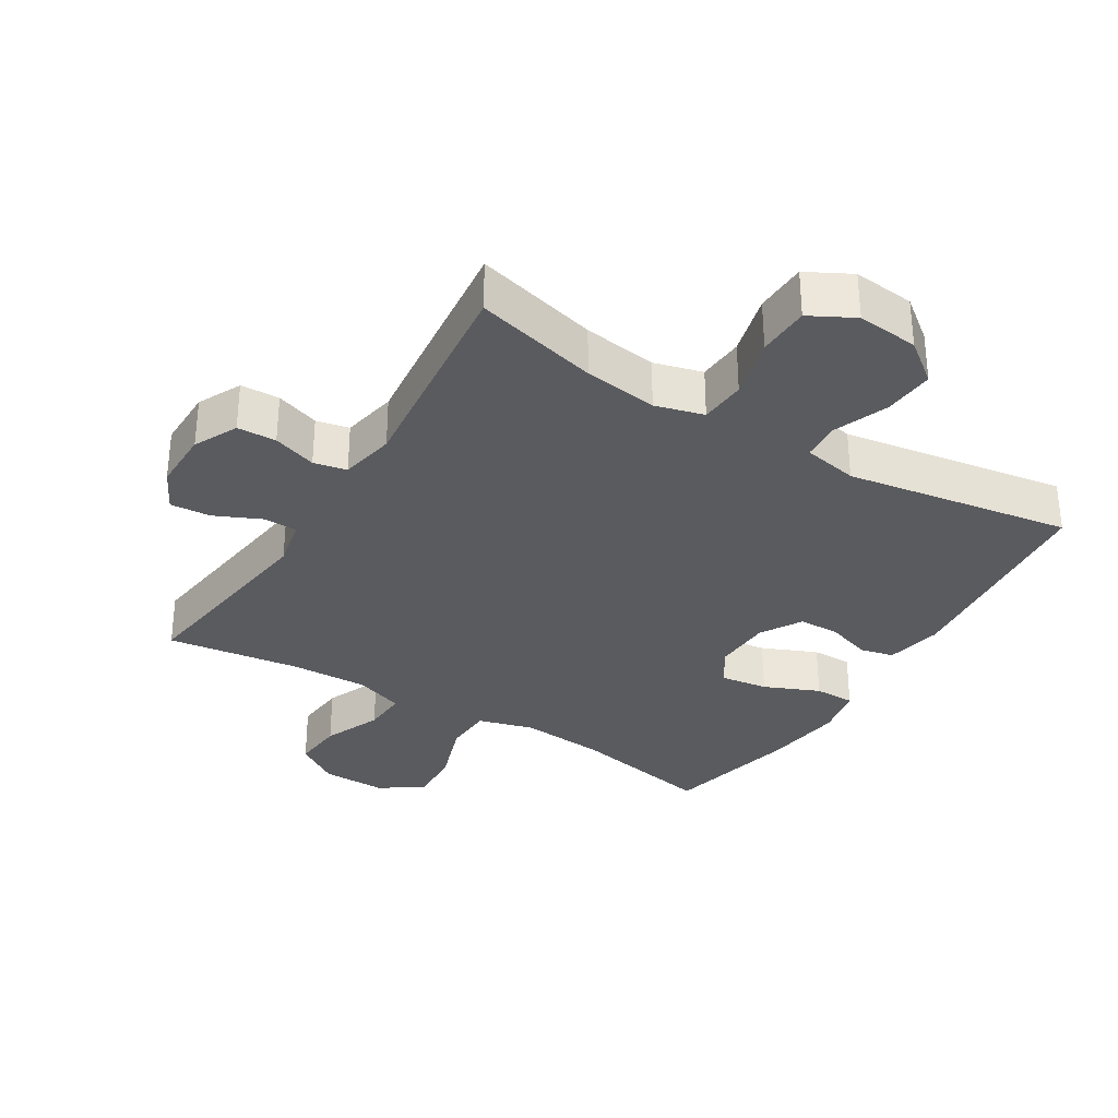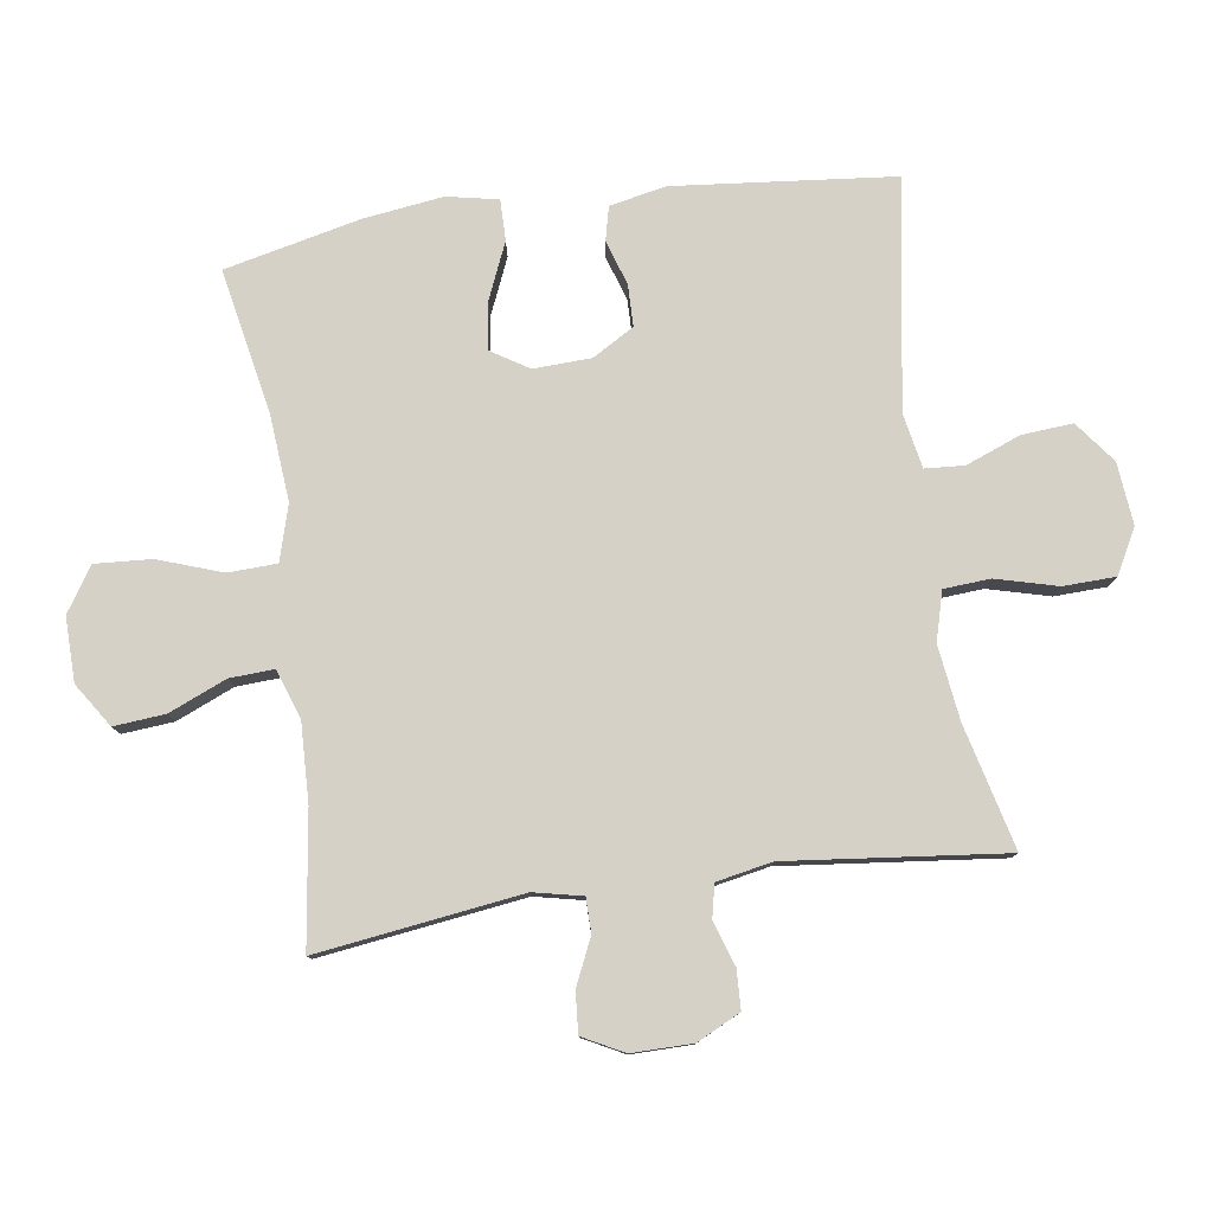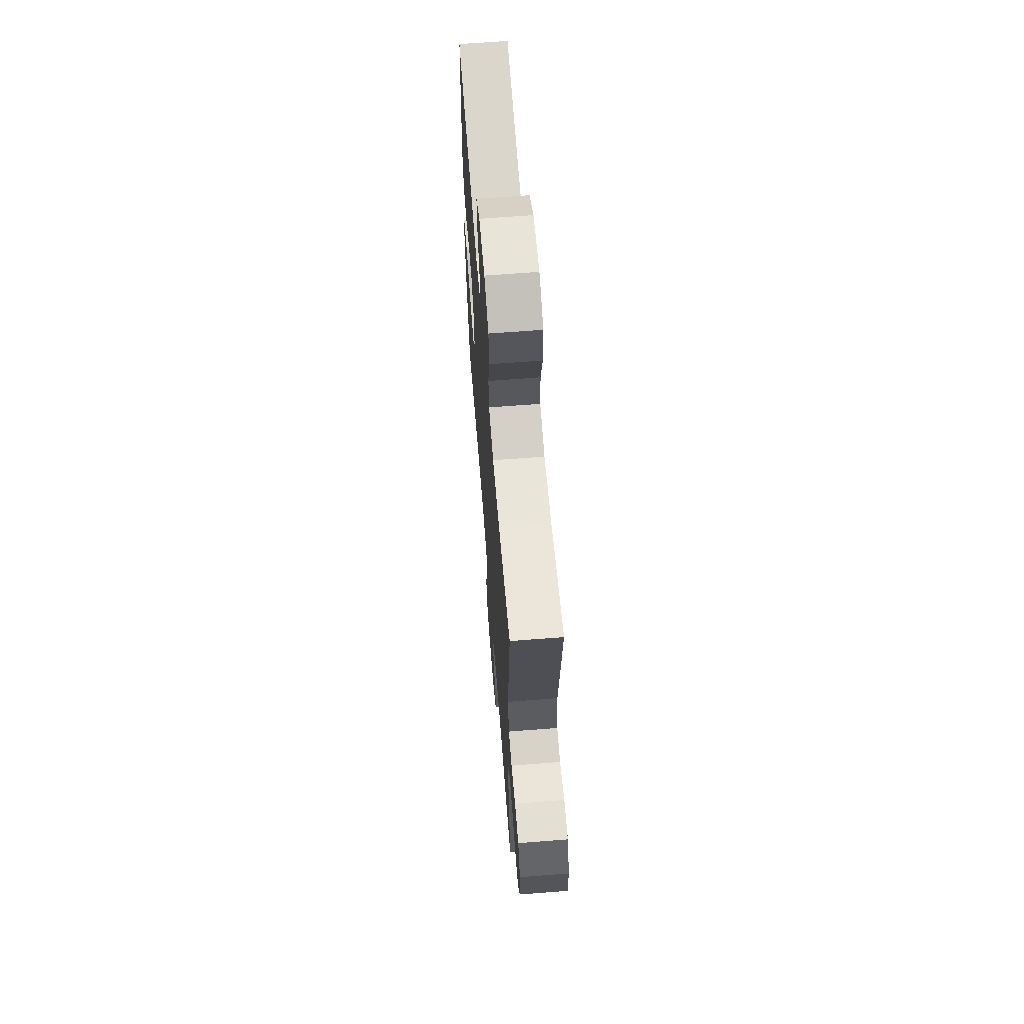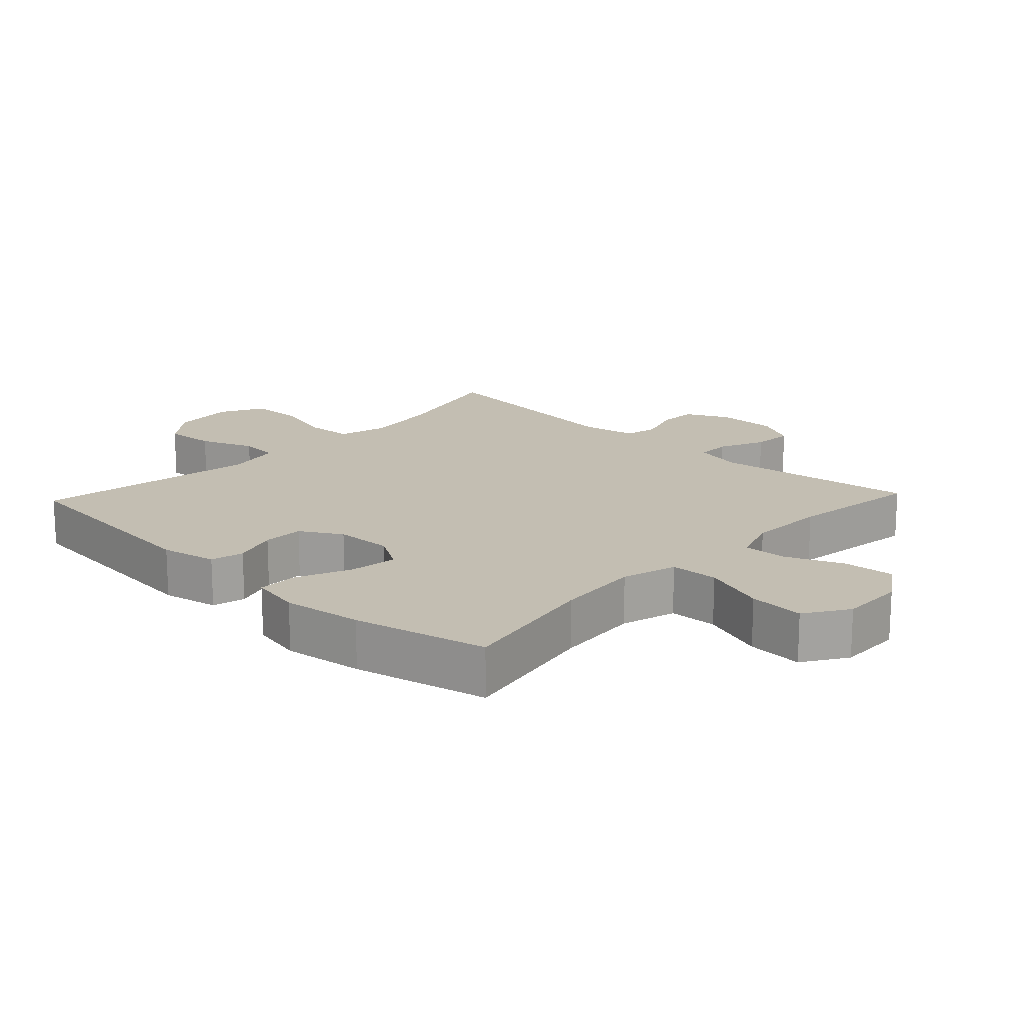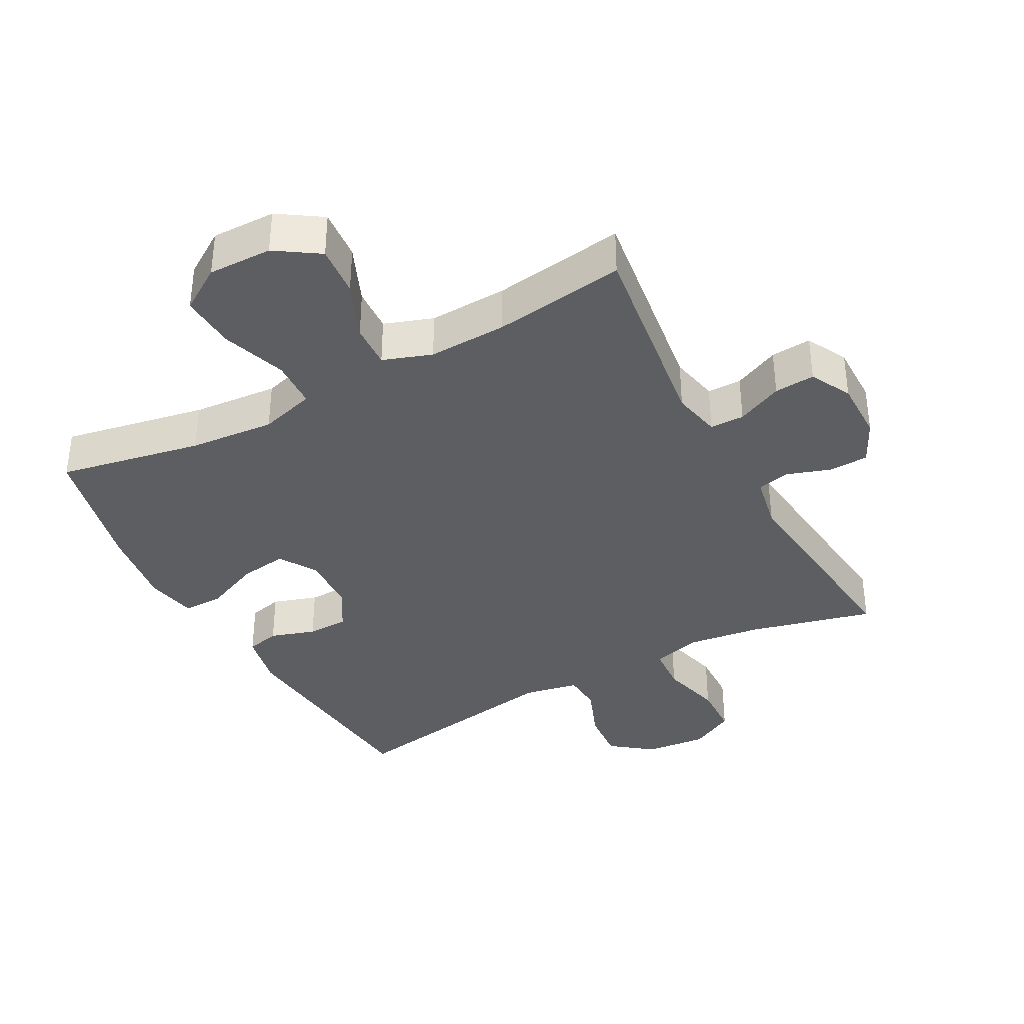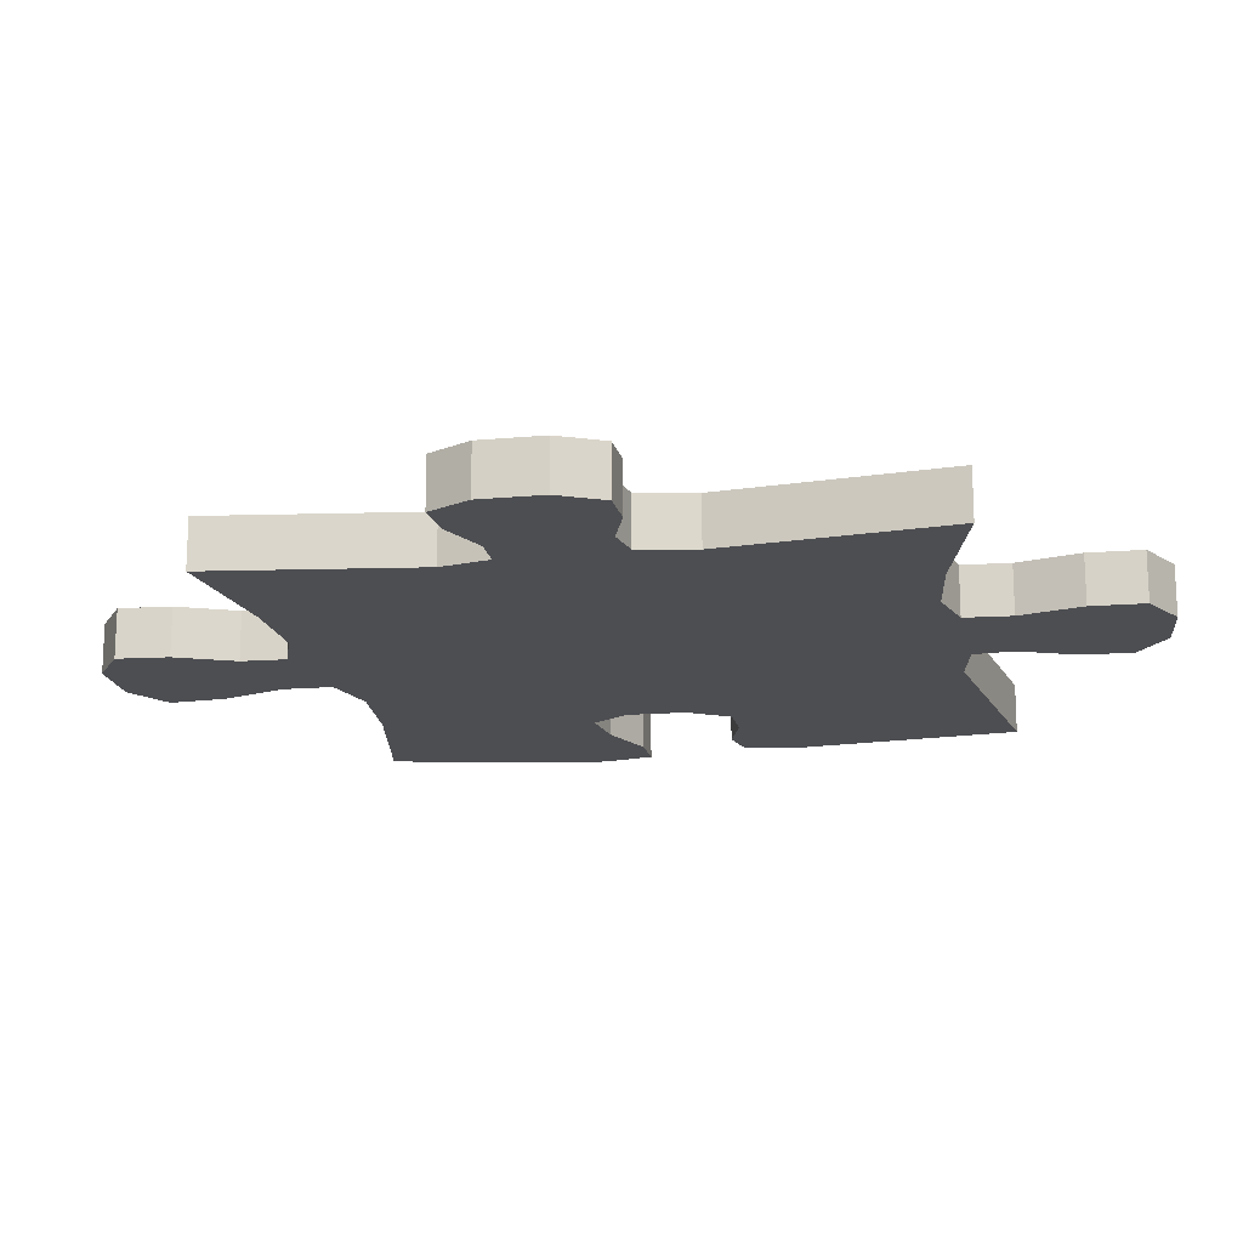
<metadata>
{"format":"obj","ext":"obj","renderer":"f3d","projection":"perspective","resolution":1024,"background":"white","views":[{"elev":-32.8,"azim":-31.6,"up":"+Y"},{"elev":79.2,"azim":-98.2,"up":"+Y"},{"elev":65.0,"azim":-94.5,"up":"+Z"},{"elev":17.4,"azim":133.3,"up":"+Y"},{"elev":-37.4,"azim":-151.6,"up":"+Y"},{"elev":-17.2,"azim":-79.2,"up":"+Y"}]}
</metadata>
<code>
o path3458
v 0.5663 0.0375 -0.2803
v 0.5831 0.0375 -0.1554
v 0.5669 0.0375 -0.07583
v 0.5036 0.0375 -0.07627
v 0.4175 0.0375 -0.1133
v 0.3426 0.0375 -0.1241
v 0.3063 0.0375 -0.06578
v 0.3098 0.0375 0.02436
v 0.3478 0.0375 0.08901
v 0.4121 0.0375 0.09022
v 0.4821 0.0375 0.06757
v 0.5345 0.0375 0.07999
v 0.5524 0.0375 0.1679
v 0.5183 0.0375 0.5111
v 0.1656 0.0375 0.4535
v 0.07958 0.0375 0.47
v 0.07534 0.0375 0.531
v 0.1085 0.0375 0.616
v 0.1148 0.0375 0.6959
v 0.05024 0.0375 0.7454
v -0.04635 0.0375 0.7547
v -0.1158 0.0375 0.7178
v -0.1184 0.0375 0.6359
v -0.09305 0.0375 0.5398
v -0.09808 0.0375 0.4676
v -0.1741 0.0375 0.4468
v -0.29 0.0375 0.4623
v -0.4836 0.0375 0.5111
v -0.4464 0.0375 0.1713
v -0.4633 0.0375 0.08487
v -0.5149 0.0375 0.07373
v -0.5836 0.0375 0.09683
v -0.6449 0.0375 0.09448
v -0.6783 0.0375 0.02658
v -0.6789 0.0375 -0.06847
v -0.6457 0.0375 -0.1326
v -0.5822 0.0375 -0.1278
v -0.5104 0.0375 -0.09507
v -0.4568 0.0375 -0.09557
v -0.4403 0.0375 -0.1716
v -0.4836 0.0375 -0.4906
v -0.2763 0.0375 -0.4616
v -0.1539 0.0375 -0.4573
v -0.07744 0.0375 -0.4839
v -0.08103 0.0375 -0.553
v -0.1191 0.0375 -0.6429
v -0.126 0.0375 -0.7231
v -0.05812 0.0375 -0.7678
v 0.04218 0.0375 -0.7695
v 0.1107 0.0375 -0.7248
v 0.1052 0.0375 -0.6372
v 0.07052 0.0375 -0.5371
v 0.07343 0.0375 -0.4612
v 0.16 0.0375 -0.4363
v 0.2939 0.0375 -0.4477
v 0.5183 0.0375 -0.4906
v 0.5663 -0.0375 -0.2803
v 0.5831 -0.0375 -0.1554
v 0.5669 -0.0375 -0.07583
v 0.5036 -0.0375 -0.07627
v 0.4175 -0.0375 -0.1133
v 0.3426 -0.0375 -0.1241
v 0.3063 -0.0375 -0.06578
v 0.3098 -0.0375 0.02436
v 0.3478 -0.0375 0.08901
v 0.4121 -0.0375 0.09022
v 0.4821 -0.0375 0.06757
v 0.5345 -0.0375 0.07999
v 0.5524 -0.0375 0.1679
v 0.5183 -0.0375 0.5111
v 0.1656 -0.0375 0.4535
v 0.07958 -0.0375 0.47
v 0.07534 -0.0375 0.531
v 0.1085 -0.0375 0.616
v 0.1148 -0.0375 0.6959
v 0.05024 -0.0375 0.7454
v -0.04635 -0.0375 0.7547
v -0.1158 -0.0375 0.7178
v -0.1184 -0.0375 0.6359
v -0.09305 -0.0375 0.5398
v -0.09808 -0.0375 0.4676
v -0.1741 -0.0375 0.4468
v -0.29 -0.0375 0.4623
v -0.4836 -0.0375 0.5111
v -0.4464 -0.0375 0.1713
v -0.4633 -0.0375 0.08487
v -0.5149 -0.0375 0.07373
v -0.5836 -0.0375 0.09683
v -0.6449 -0.0375 0.09448
v -0.6783 -0.0375 0.02658
v -0.6789 -0.0375 -0.06847
v -0.6457 -0.0375 -0.1326
v -0.5822 -0.0375 -0.1278
v -0.5104 -0.0375 -0.09507
v -0.4568 -0.0375 -0.09557
v -0.4403 -0.0375 -0.1716
v -0.4836 -0.0375 -0.4906
v -0.2763 -0.0375 -0.4616
v -0.1539 -0.0375 -0.4573
v -0.07744 -0.0375 -0.4839
v -0.08103 -0.0375 -0.553
v -0.1191 -0.0375 -0.6429
v -0.126 -0.0375 -0.7231
v -0.05812 -0.0375 -0.7678
v 0.04218 -0.0375 -0.7695
v 0.1107 -0.0375 -0.7248
v 0.1052 -0.0375 -0.6372
v 0.07052 -0.0375 -0.5371
v 0.07343 -0.0375 -0.4612
v 0.16 -0.0375 -0.4363
v 0.2939 -0.0375 -0.4477
v 0.5183 -0.0375 -0.4906
v -0.05812 0.0375 -0.7678
v 0.04218 0.0375 -0.7695
v 0.1107 0.0375 -0.7248
v 0.1107 0.0375 -0.7248
v -0.126 0.0375 -0.7231
v -0.126 0.0375 -0.7231
v 0.1052 0.0375 -0.6372
v -0.1191 0.0375 -0.6429
v -0.08103 0.0375 -0.553
v 0.07052 0.0375 -0.5371
v -0.07744 0.0375 -0.4839
v -0.07744 0.0375 -0.4839
v 0.07343 0.0375 -0.4612
v 0.07343 0.0375 -0.4612
v -0.1539 0.0375 -0.4573
v -0.4836 0.0375 -0.4906
v -0.4836 0.0375 -0.4906
v -0.2763 0.0375 -0.4616
v 0.2939 0.0375 -0.4477
v 0.5183 0.0375 -0.4906
v 0.5183 0.0375 -0.4906
v 0.16 0.0375 -0.4363
v 0.5663 0.0375 -0.2803
v -0.4403 0.0375 -0.1716
v 0.5831 0.0375 -0.1554
v -0.4568 0.0375 -0.09557
v -0.4568 0.0375 -0.09557
v 0.4175 0.0375 -0.1133
v 0.3426 0.0375 -0.1241
v 0.3426 0.0375 -0.1241
v 0.5669 0.0375 -0.07583
v 0.5669 0.0375 -0.07583
v -0.6789 0.0375 -0.06847
v -0.6457 0.0375 -0.1326
v -0.6457 0.0375 -0.1326
v -0.5822 0.0375 -0.1278
v -0.5104 0.0375 -0.09507
v 0.3063 0.0375 -0.06578
v 0.5036 0.0375 -0.07627
v -0.6783 0.0375 0.02658
v 0.3098 0.0375 0.02436
v 0.3478 0.0375 0.08901
v -0.6449 0.0375 0.09448
v -0.6449 0.0375 0.09448
v 0.4121 0.0375 0.09022
v 0.4821 0.0375 0.06757
v 0.5345 0.0375 0.07999
v 0.5345 0.0375 0.07999
v -0.5836 0.0375 0.09683
v -0.5149 0.0375 0.07373
v -0.4633 0.0375 0.08487
v -0.4633 0.0375 0.08487
v 0.5524 0.0375 0.1679
v -0.4464 0.0375 0.1713
v -0.4836 0.0375 0.5111
v -0.4836 0.0375 0.5111
v -0.1741 0.0375 0.4468
v -0.29 0.0375 0.4623
v -0.09808 0.0375 0.4676
v -0.09808 0.0375 0.4676
v 0.1656 0.0375 0.4535
v 0.07958 0.0375 0.47
v 0.07958 0.0375 0.47
v -0.09305 0.0375 0.5398
v 0.07534 0.0375 0.531
v 0.5183 0.0375 0.5111
v 0.5183 0.0375 0.5111
v 0.1085 0.0375 0.616
v -0.1184 0.0375 0.6359
v 0.1148 0.0375 0.6959
v -0.1158 0.0375 0.7178
v 0.05024 0.0375 0.7454
v -0.04635 0.0375 0.7547
v -0.05812 -0.0375 -0.7678
v 0.04218 -0.0375 -0.7695
v 0.1107 -0.0375 -0.7248
v 0.1107 -0.0375 -0.7248
v -0.126 -0.0375 -0.7231
v -0.126 -0.0375 -0.7231
v 0.1052 -0.0375 -0.6372
v -0.1191 -0.0375 -0.6429
v -0.08103 -0.0375 -0.553
v 0.07052 -0.0375 -0.5371
v -0.07744 -0.0375 -0.4839
v -0.07744 -0.0375 -0.4839
v 0.07343 -0.0375 -0.4612
v 0.07343 -0.0375 -0.4612
v -0.1539 -0.0375 -0.4573
v -0.4836 -0.0375 -0.4906
v -0.4836 -0.0375 -0.4906
v -0.2763 -0.0375 -0.4616
v 0.2939 -0.0375 -0.4477
v 0.5183 -0.0375 -0.4906
v 0.5183 -0.0375 -0.4906
v 0.16 -0.0375 -0.4363
v 0.5663 -0.0375 -0.2803
v -0.4403 -0.0375 -0.1716
v 0.5831 -0.0375 -0.1554
v -0.4568 -0.0375 -0.09557
v -0.4568 -0.0375 -0.09557
v 0.4175 -0.0375 -0.1133
v 0.3426 -0.0375 -0.1241
v 0.3426 -0.0375 -0.1241
v 0.5669 -0.0375 -0.07583
v 0.5669 -0.0375 -0.07583
v -0.6789 -0.0375 -0.06847
v -0.6457 -0.0375 -0.1326
v -0.6457 -0.0375 -0.1326
v -0.5822 -0.0375 -0.1278
v -0.5104 -0.0375 -0.09507
v 0.3063 -0.0375 -0.06578
v 0.5036 -0.0375 -0.07627
v -0.6783 -0.0375 0.02658
v 0.3098 -0.0375 0.02436
v 0.3478 -0.0375 0.08901
v -0.6449 -0.0375 0.09448
v -0.6449 -0.0375 0.09448
v 0.4121 -0.0375 0.09022
v 0.4821 -0.0375 0.06757
v 0.5345 -0.0375 0.07999
v 0.5345 -0.0375 0.07999
v -0.5836 -0.0375 0.09683
v -0.5149 -0.0375 0.07373
v -0.4633 -0.0375 0.08487
v -0.4633 -0.0375 0.08487
v 0.5524 -0.0375 0.1679
v -0.4464 -0.0375 0.1713
v -0.4836 -0.0375 0.5111
v -0.4836 -0.0375 0.5111
v -0.1741 -0.0375 0.4468
v -0.29 -0.0375 0.4623
v -0.09808 -0.0375 0.4676
v -0.09808 -0.0375 0.4676
v 0.1656 -0.0375 0.4535
v 0.07958 -0.0375 0.47
v 0.07958 -0.0375 0.47
v -0.09305 -0.0375 0.5398
v 0.07534 -0.0375 0.531
v 0.5183 -0.0375 0.5111
v 0.5183 -0.0375 0.5111
v 0.1085 -0.0375 0.616
v -0.1184 -0.0375 0.6359
v 0.1148 -0.0375 0.6959
v -0.1158 -0.0375 0.7178
v 0.05024 -0.0375 0.7454
v -0.04635 -0.0375 0.7547
f 247 244 226
f 213 208 210
f 219 221 218
f 227 230 238
f 224 210 216
f 218 222 225
f 238 231 232
f 195 194 192
f 198 200 196
f 186 192 193
f 198 196 195
f 208 214 204
f 253 254 249
f 258 254 257
f 247 226 246
f 222 218 221
f 255 257 253
f 213 210 224
f 234 225 235
f 253 249 250
f 246 227 251
f 223 198 207
f 208 204 205
f 228 225 234
f 209 200 223
f 203 209 201
f 242 239 226
f 244 242 226
f 186 187 192
f 222 235 225
f 249 244 250
f 193 192 194
f 235 211 236
f 223 207 214
f 223 200 198
f 211 235 222
f 246 226 227
f 211 209 223
f 243 239 242
f 214 208 213
f 214 207 204
f 200 209 203
f 226 211 223
f 186 193 190
f 192 187 188
f 195 196 194
f 251 227 238
f 256 254 258
f 238 230 231
f 239 243 240
f 236 211 226
f 250 244 247
f 257 254 253
f 239 236 226
f 48 49 105 104
f 49 116 189 105
f 118 48 104 191
f 50 51 107 106
f 46 47 103 102
f 45 46 102 101
f 51 52 108 107
f 124 45 101 197
f 52 126 199 108
f 43 44 100 99
f 129 42 98 202
f 55 133 206 111
f 42 43 99 98
f 53 54 110 109
f 54 55 111 110
f 56 1 57 112
f 40 41 97 96
f 1 2 58 57
f 139 40 96 212
f 5 142 215 61
f 2 144 217 58
f 35 147 220 91
f 36 37 93 92
f 37 38 94 93
f 6 7 63 62
f 4 5 61 60
f 3 4 60 59
f 38 39 95 94
f 34 35 91 90
f 7 8 64 63
f 8 9 65 64
f 156 34 90 229
f 10 11 67 66
f 11 160 233 67
f 32 33 89 88
f 31 32 88 87
f 164 31 87 237
f 12 13 69 68
f 29 30 86 85
f 9 10 66 65
f 168 29 85 241
f 26 27 83 82
f 172 26 82 245
f 15 175 248 71
f 24 25 81 80
f 16 17 73 72
f 179 15 71 252
f 13 14 70 69
f 27 28 84 83
f 17 18 74 73
f 23 24 80 79
f 18 19 75 74
f 22 23 79 78
f 19 20 76 75
f 21 22 78 77
f 20 21 77 76
f 174 153 171
f 140 137 135
f 146 145 148
f 154 165 157
f 151 143 137
f 145 152 149
f 165 159 158
f 122 119 121
f 125 123 127
f 113 120 119
f 125 122 123
f 135 131 141
f 180 176 181
f 185 184 181
f 174 173 153
f 149 148 145
f 182 180 184
f 140 151 137
f 161 162 152
f 180 177 176
f 173 178 154
f 150 134 125
f 135 132 131
f 155 161 152
f 136 150 127
f 130 128 136
f 169 153 166
f 171 153 169
f 113 119 114
f 149 152 162
f 176 177 171
f 120 121 119
f 162 163 138
f 150 141 134
f 150 125 127
f 138 149 162
f 173 154 153
f 138 150 136
f 170 169 166
f 141 140 135
f 141 131 134
f 127 130 136
f 153 150 138
f 113 117 120
f 119 115 114
f 122 121 123
f 178 165 154
f 183 185 181
f 165 158 157
f 166 167 170
f 163 153 138
f 177 174 171
f 184 180 181
f 166 153 163

</code>
